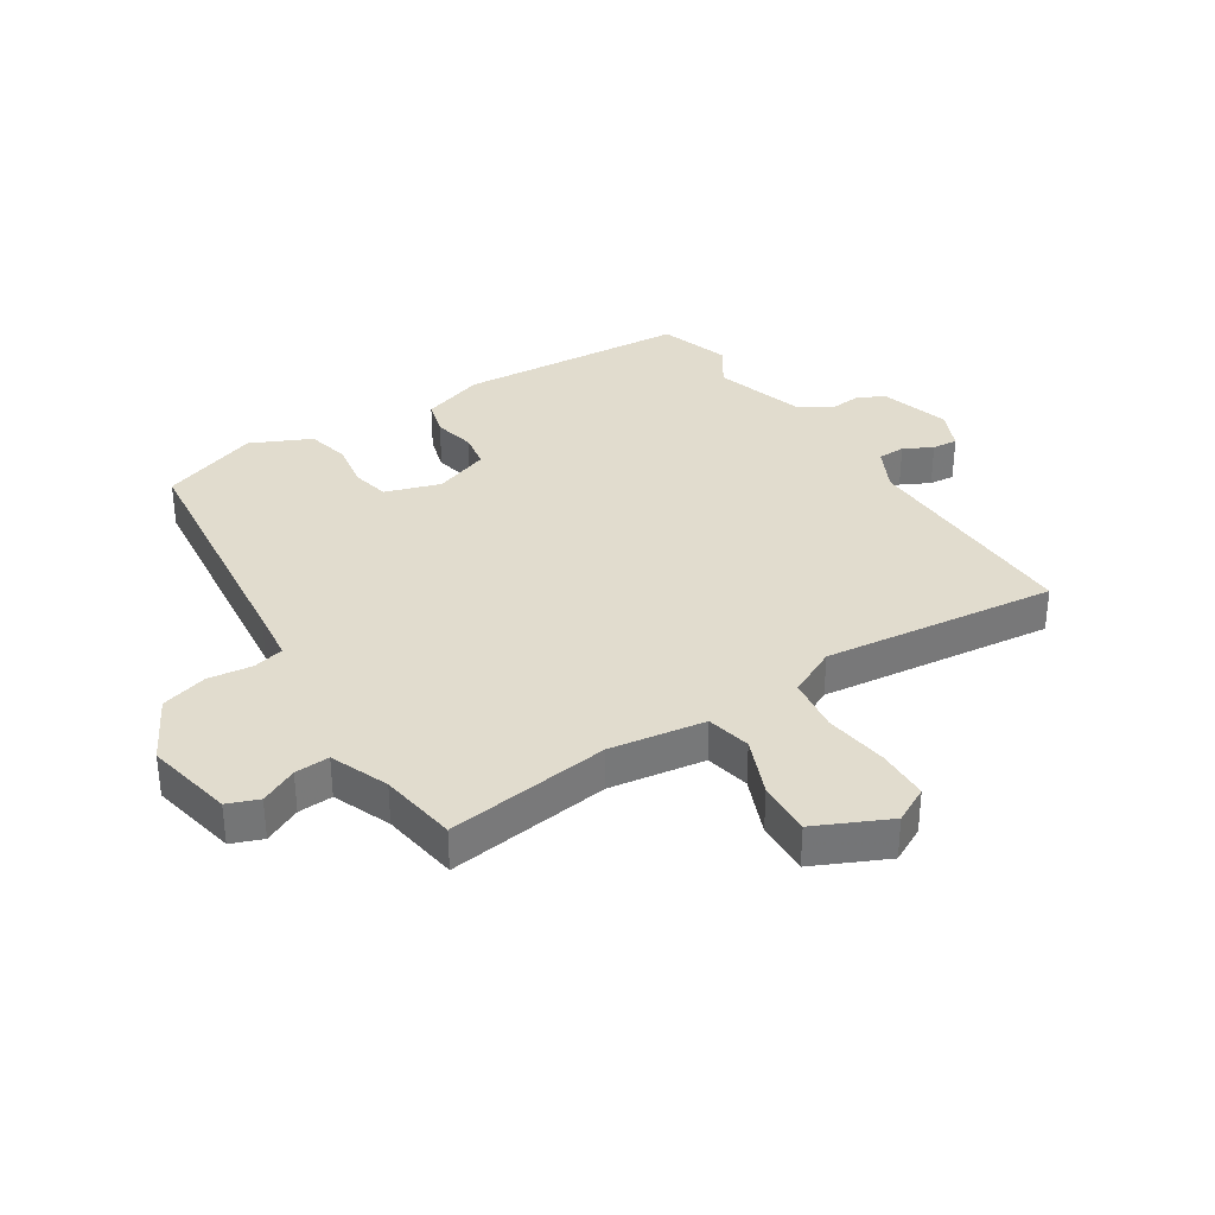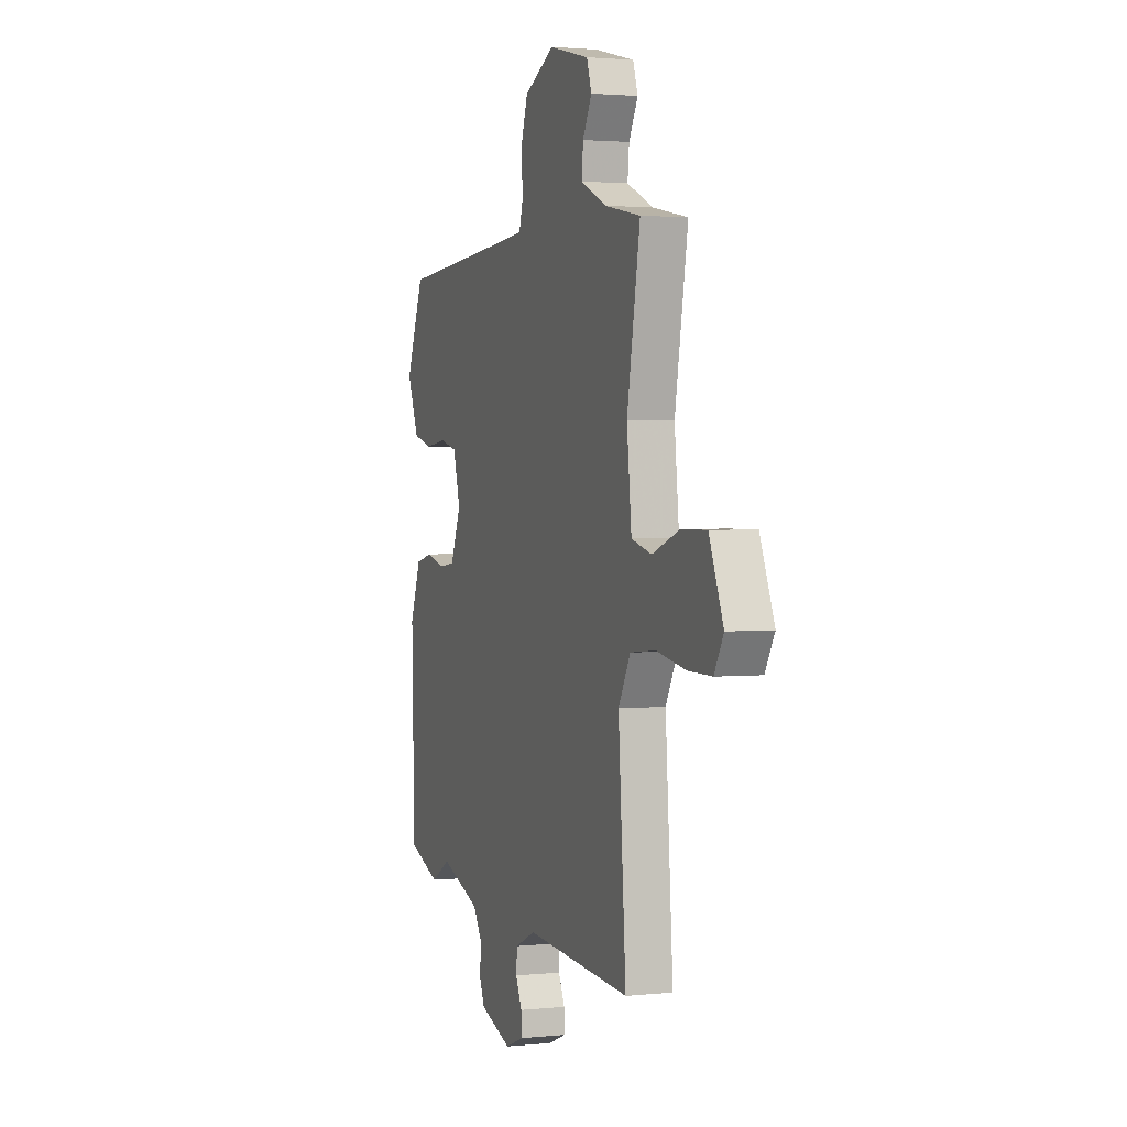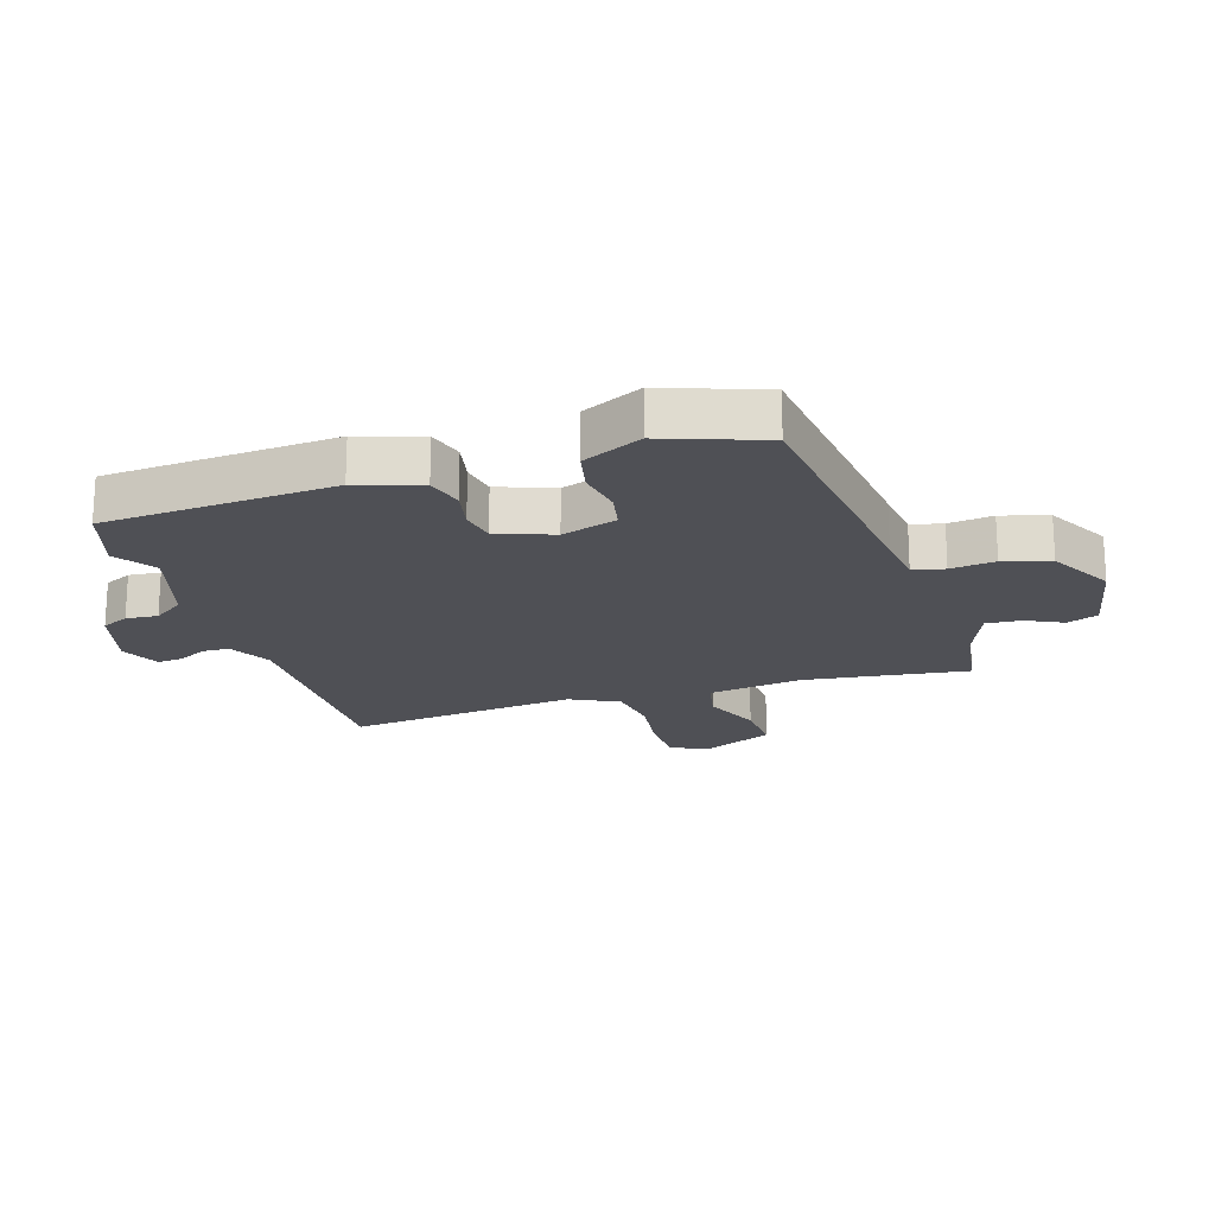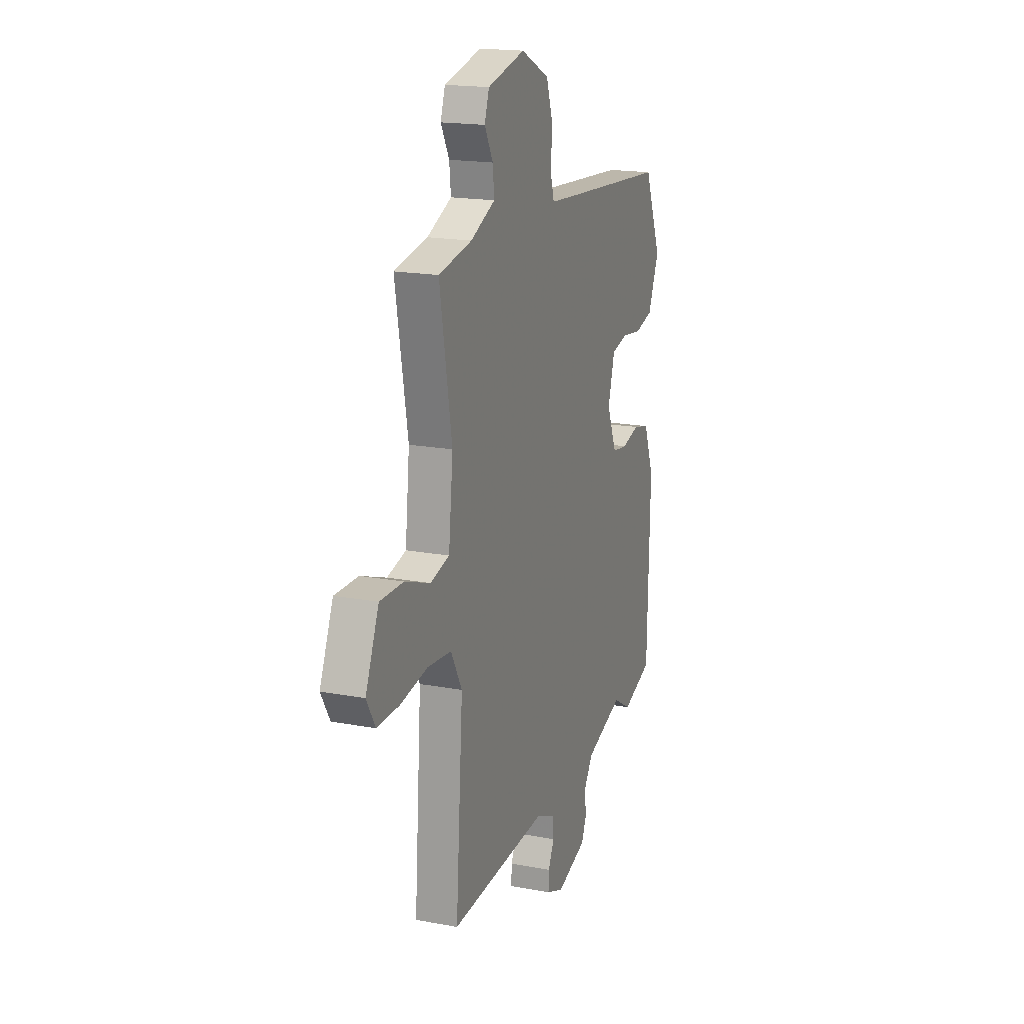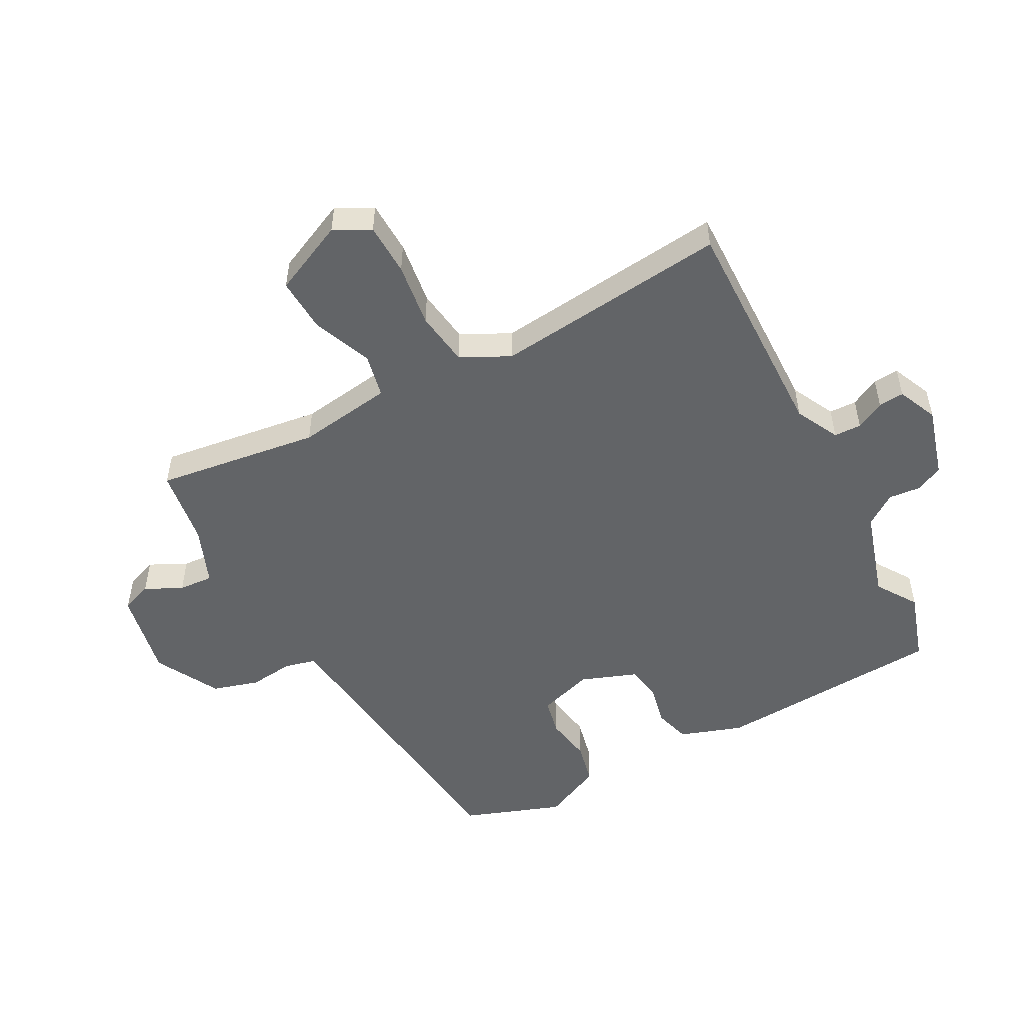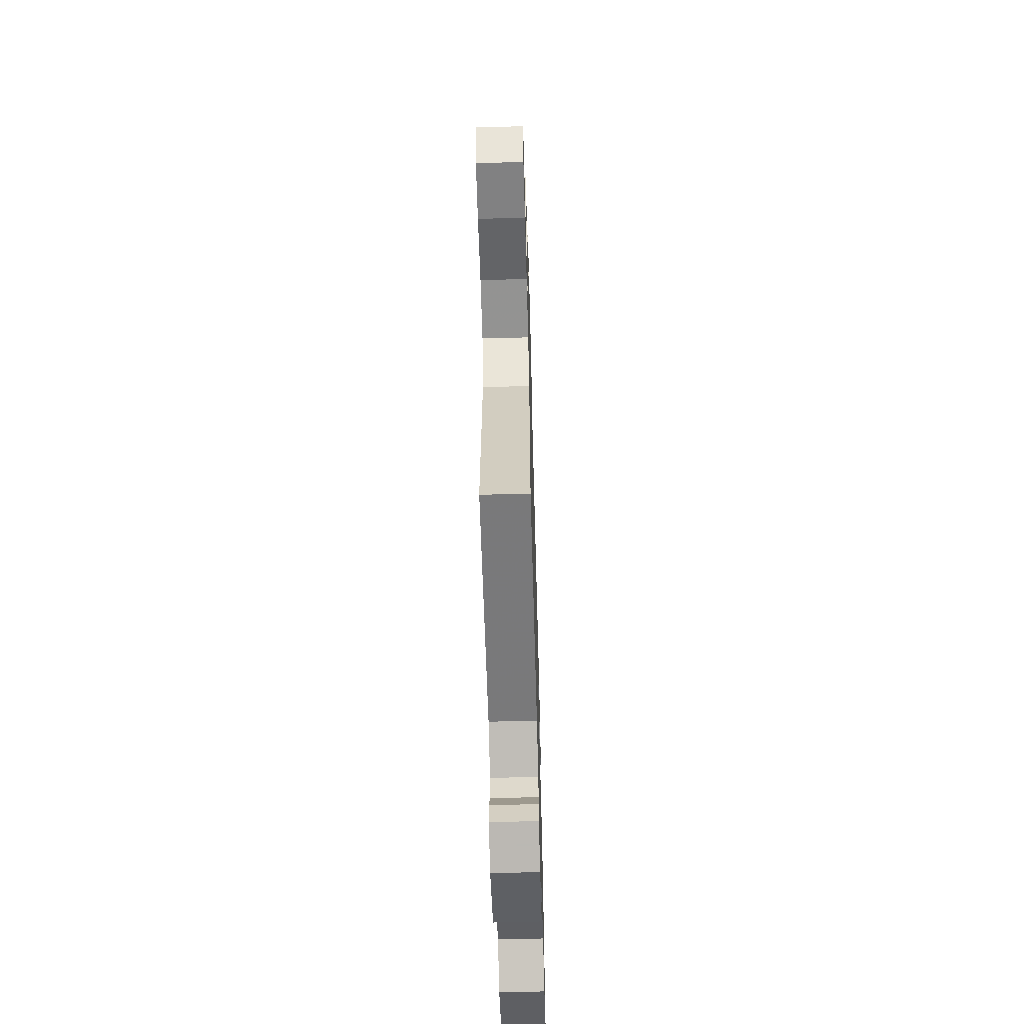
<metadata>
{"format":"obj","ext":"obj","renderer":"f3d","projection":"perspective","resolution":1024,"background":"white","views":[{"elev":34.0,"azim":59.7,"up":"+Y"},{"elev":2.2,"azim":70.1,"up":"+Z"},{"elev":-19.3,"azim":-70.0,"up":"+Y"},{"elev":18.0,"azim":110.2,"up":"+Z"},{"elev":-51.1,"azim":120.4,"up":"+Y"},{"elev":-61.2,"azim":91.6,"up":"+Z"}]}
</metadata>
<code>
v 0.552 0.07 0.496
v 0.504 0.07 0.223
v 0.521 0.07 0.062
v 0.595 0.07 0.043
v 0.695 0.07 0.079
v 0.787 0.07 0.08
v 0.839 0.07 -0.045
v 0.805 0.07 -0.104
v 0.717 0.07 -0.103
v 0.61 0.07 -0.084
v 0.517 0.07 -0.093
v 0.473 0.07 -0.173
v 0.501 0.07 -0.567
v 0.115 0.07 -0.544
v 0.04 0.07 -0.578
v 0.037 0.07 -0.624
v 0.06 0.07 -0.673
v 0.062 0.07 -0.716
v -0.006 0.07 -0.743
v -0.124 0.07 -0.704
v -0.144 0.07 -0.657
v -0.137 0.07 -0.604
v -0.172 0.07 -0.55
v -0.321 0.07 -0.498
v -0.391 0.07 -0.54
v -0.509 0.07 -0.497
v -0.519 0.07 -0.109
v -0.479 0.07 -0.005
v -0.417 0.07 0.01
v -0.348 0.07 -0.008
v -0.288 0.07 0
v -0.25 0.07 0.092
v -0.276 0.07 0.186
v -0.339 0.07 0.202
v -0.418 0.07 0.192
v -0.489 0.07 0.211
v -0.532 0.07 0.313
v -0.466 0.07 0.476
v -0.035 0.07 0.507
v 0.054 0.07 0.514
v 0.069 0.07 0.566
v 0.063 0.07 0.641
v 0.089 0.07 0.718
v 0.2 0.07 0.772
v 0.347 0.07 0.736
v 0.365 0.07 0.683
v 0.332 0.07 0.622
v 0.326 0.07 0.564
v 0.422 0.07 0.521
v 0.552 0 0.496
v 0.504 0 0.223
v 0.521 0 0.062
v 0.595 0 0.043
v 0.695 0 0.079
v 0.787 0 0.08
v 0.839 0 -0.045
v 0.805 0 -0.104
v 0.717 0 -0.103
v 0.61 0 -0.084
v 0.517 0 -0.093
v 0.473 0 -0.173
v 0.501 0 -0.567
v 0.115 0 -0.544
v 0.04 0 -0.578
v 0.037 0 -0.624
v 0.06 0 -0.673
v 0.062 0 -0.716
v -0.006 0 -0.743
v -0.124 0 -0.704
v -0.144 0 -0.657
v -0.137 0 -0.604
v -0.172 0 -0.55
v -0.321 0 -0.498
v -0.391 0 -0.54
v -0.509 0 -0.497
v -0.519 0 -0.109
v -0.479 0 -0.005
v -0.417 0 0.01
v -0.348 0 -0.008
v -0.288 0 0
v -0.25 0 0.092
v -0.276 0 0.186
v -0.339 0 0.202
v -0.418 0 0.192
v -0.489 0 0.211
v -0.532 0 0.313
v -0.466 0 0.476
v -0.035 0 0.507
v 0.054 0 0.514
v 0.069 0 0.566
v 0.063 0 0.641
v 0.089 0 0.718
v 0.2 0 0.772
v 0.347 0 0.736
v 0.365 0 0.683
v 0.332 0 0.622
v 0.326 0 0.564
v 0.422 0 0.521
f 44 45 46 47
f 44 47 48
f 41 42 43 44
f 40 41 44 48
f 36 37 38 39
f 34 35 36 39
f 33 34 39 40
f 32 33 40 48
f 27 28 29 30
f 27 30 31
f 24 25 26 27
f 23 24 27 31
f 22 23 31 32
f 20 21 22
f 19 20 22
f 16 17 18 19
f 15 16 19 22
f 14 15 22 32
f 12 13 14 32
f 7 8 9 10
f 7 10 11
f 4 5 6 7
f 3 4 7 11
f 2 3 11 12
f 49 1 2
f 32 48 49
f 2 12 32 49
f 96 95 94 93
f 97 96 93
f 93 92 91 90
f 97 93 90 89
f 88 87 86 85
f 88 85 84 83
f 89 88 83 82
f 97 89 82 81
f 79 78 77 76
f 80 79 76
f 76 75 74 73
f 80 76 73 72
f 81 80 72 71
f 71 70 69
f 71 69 68
f 68 67 66 65
f 71 68 65 64
f 81 71 64 63
f 81 63 62 61
f 59 58 57 56
f 60 59 56
f 56 55 54 53
f 60 56 53 52
f 61 60 52 51
f 51 50 98
f 98 97 81
f 98 81 61 51
f 1 50 51 2
f 2 51 52 3
f 3 52 53 4
f 4 53 54 5
f 5 54 55 6
f 6 55 56 7
f 7 56 57 8
f 8 57 58 9
f 9 58 59 10
f 10 59 60 11
f 11 60 61 12
f 12 61 62 13
f 13 62 63 14
f 14 63 64 15
f 15 64 65 16
f 16 65 66 17
f 17 66 67 18
f 18 67 68 19
f 19 68 69 20
f 20 69 70 21
f 21 70 71 22
f 22 71 72 23
f 23 72 73 24
f 24 73 74 25
f 25 74 75 26
f 26 75 76 27
f 27 76 77 28
f 28 77 78 29
f 29 78 79 30
f 30 79 80 31
f 31 80 81 32
f 32 81 82 33
f 33 82 83 34
f 34 83 84 35
f 35 84 85 36
f 36 85 86 37
f 37 86 87 38
f 38 87 88 39
f 39 88 89 40
f 40 89 90 41
f 41 90 91 42
f 42 91 92 43
f 43 92 93 44
f 44 93 94 45
f 45 94 95 46
f 46 95 96 47
f 47 96 97 48
f 48 97 98 49
f 49 98 50 1

</code>
